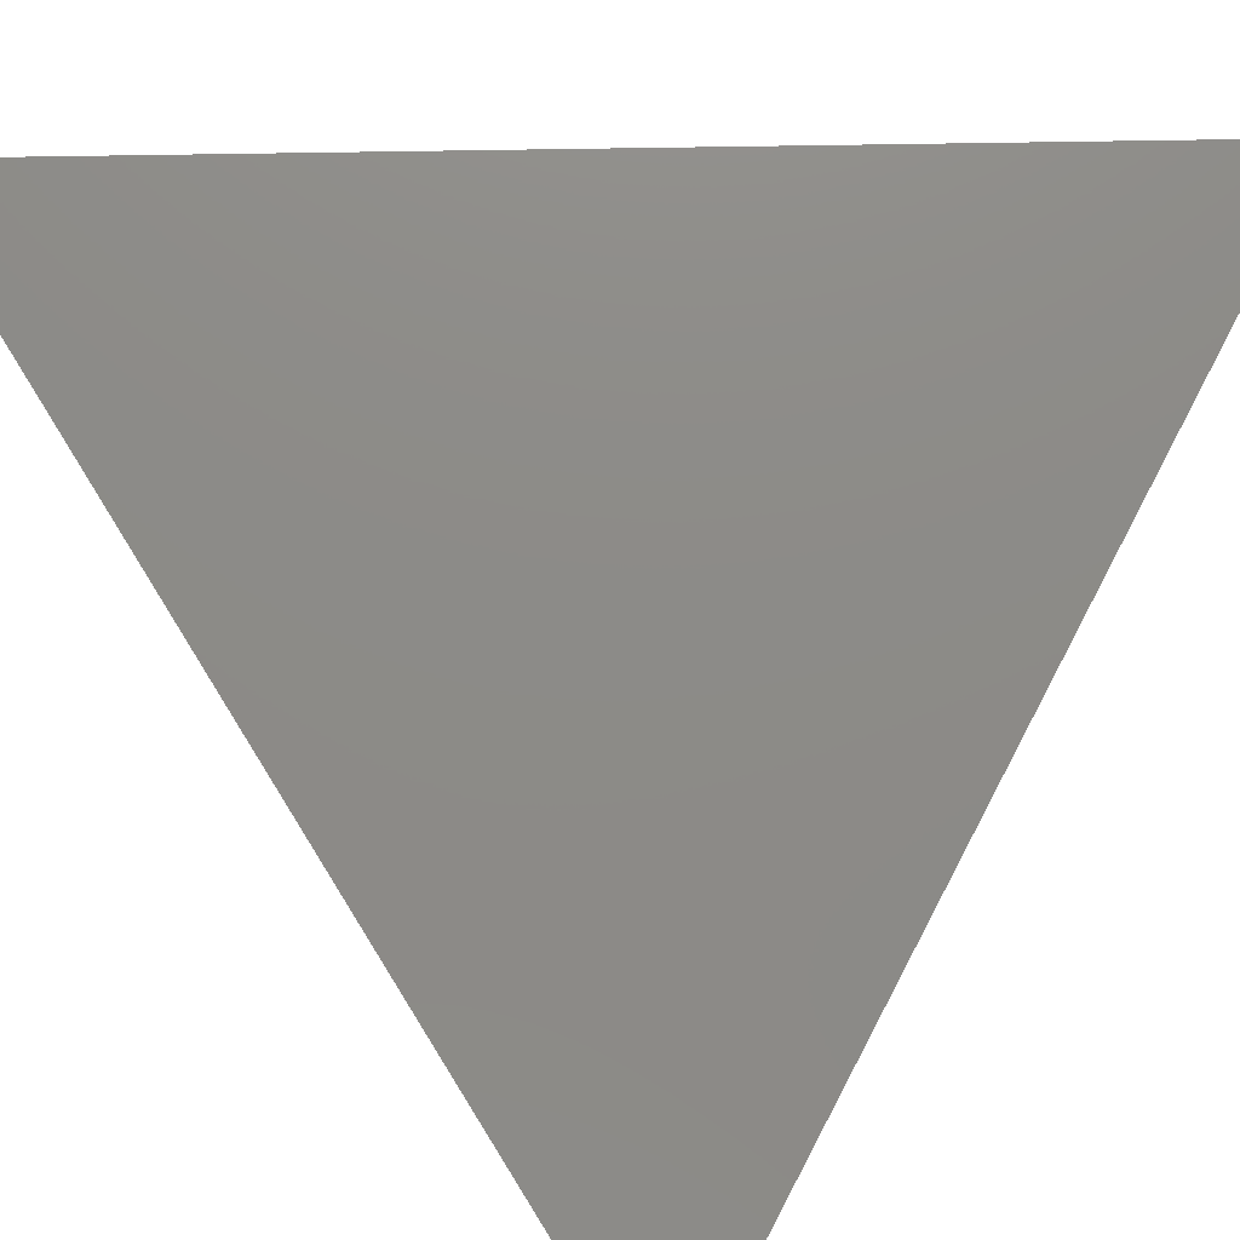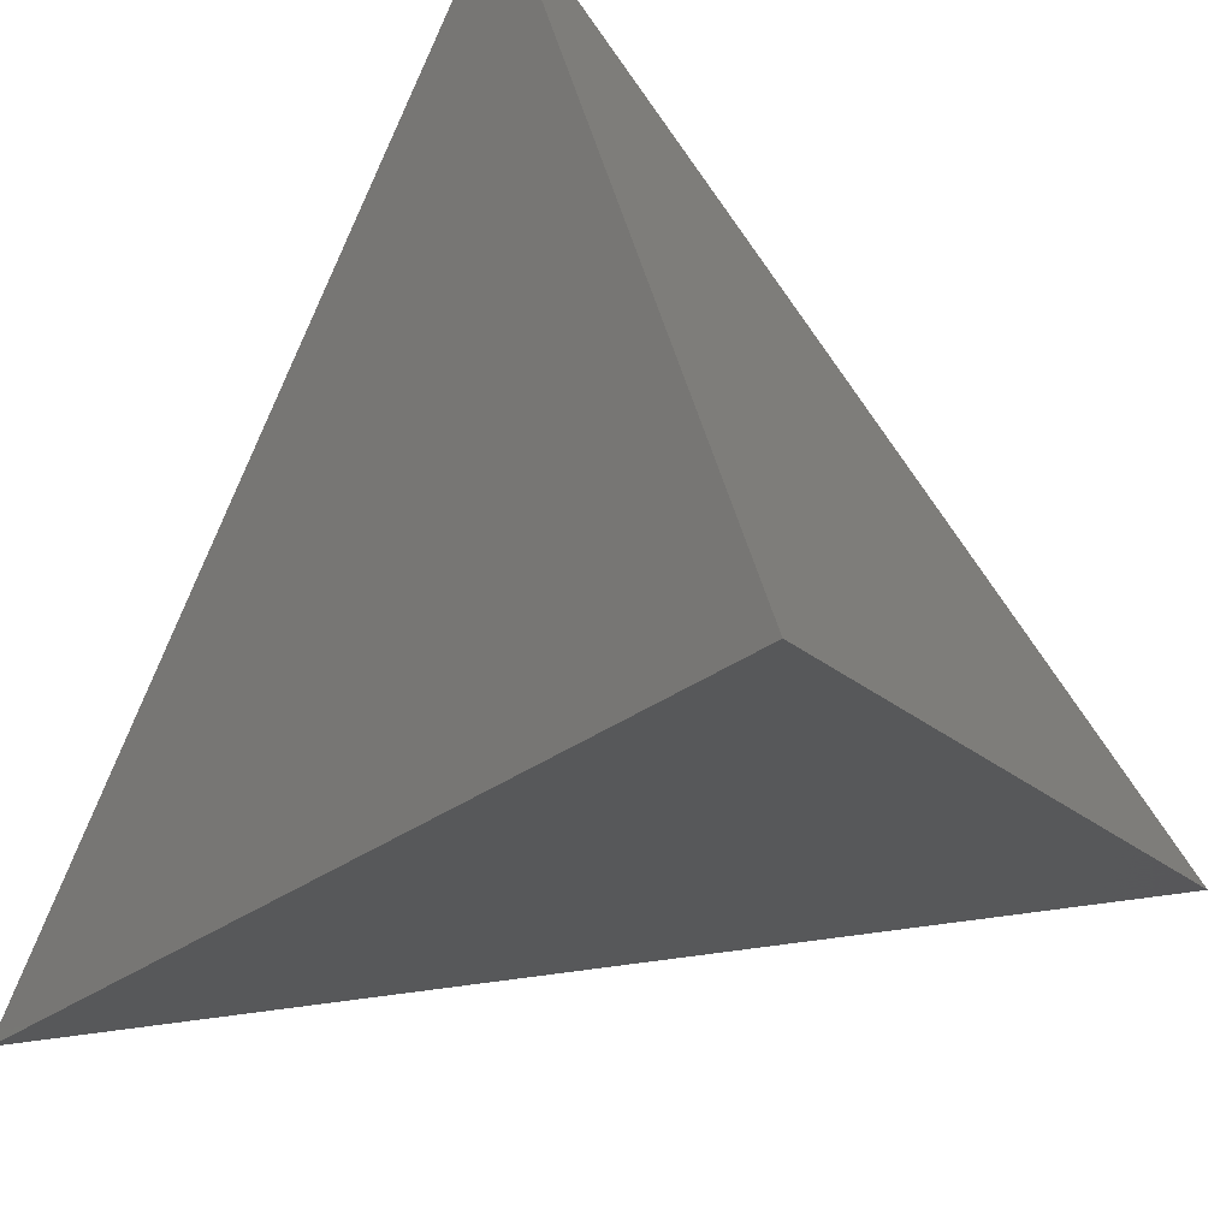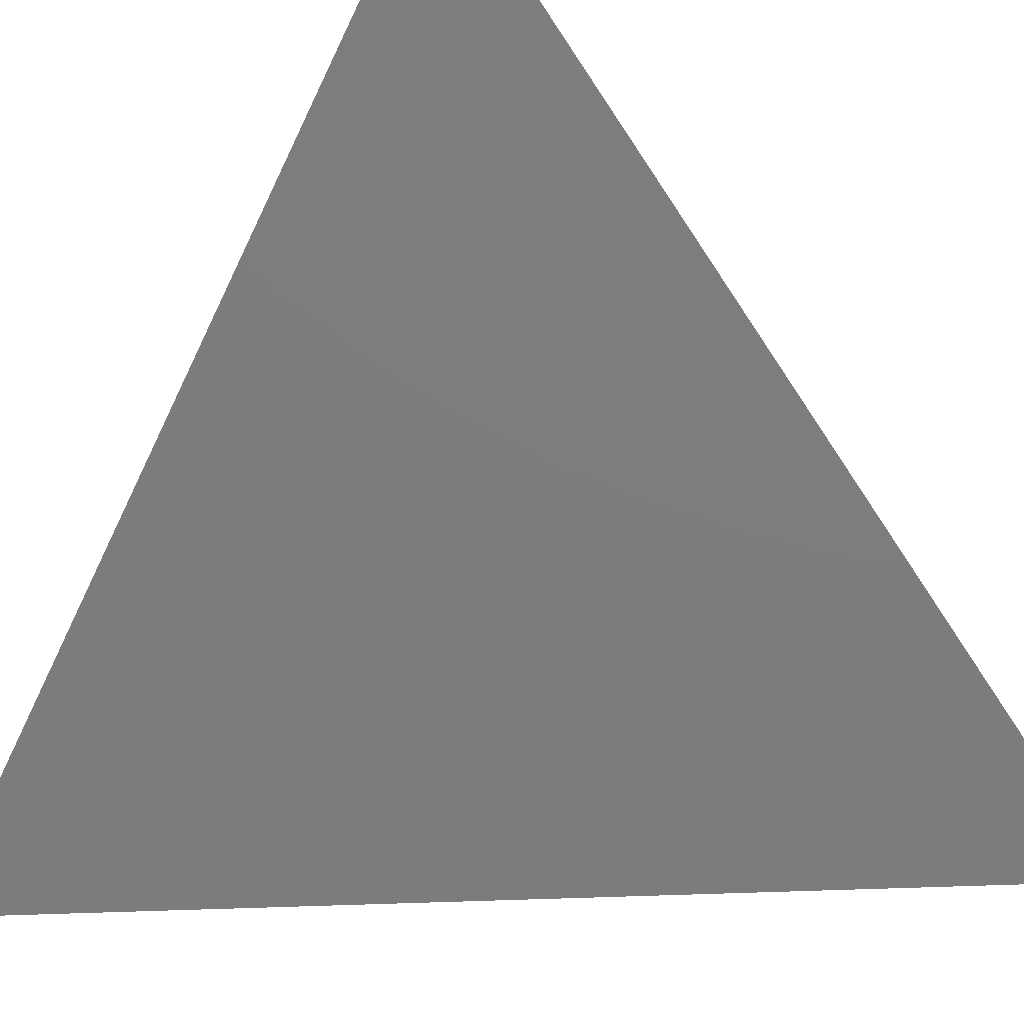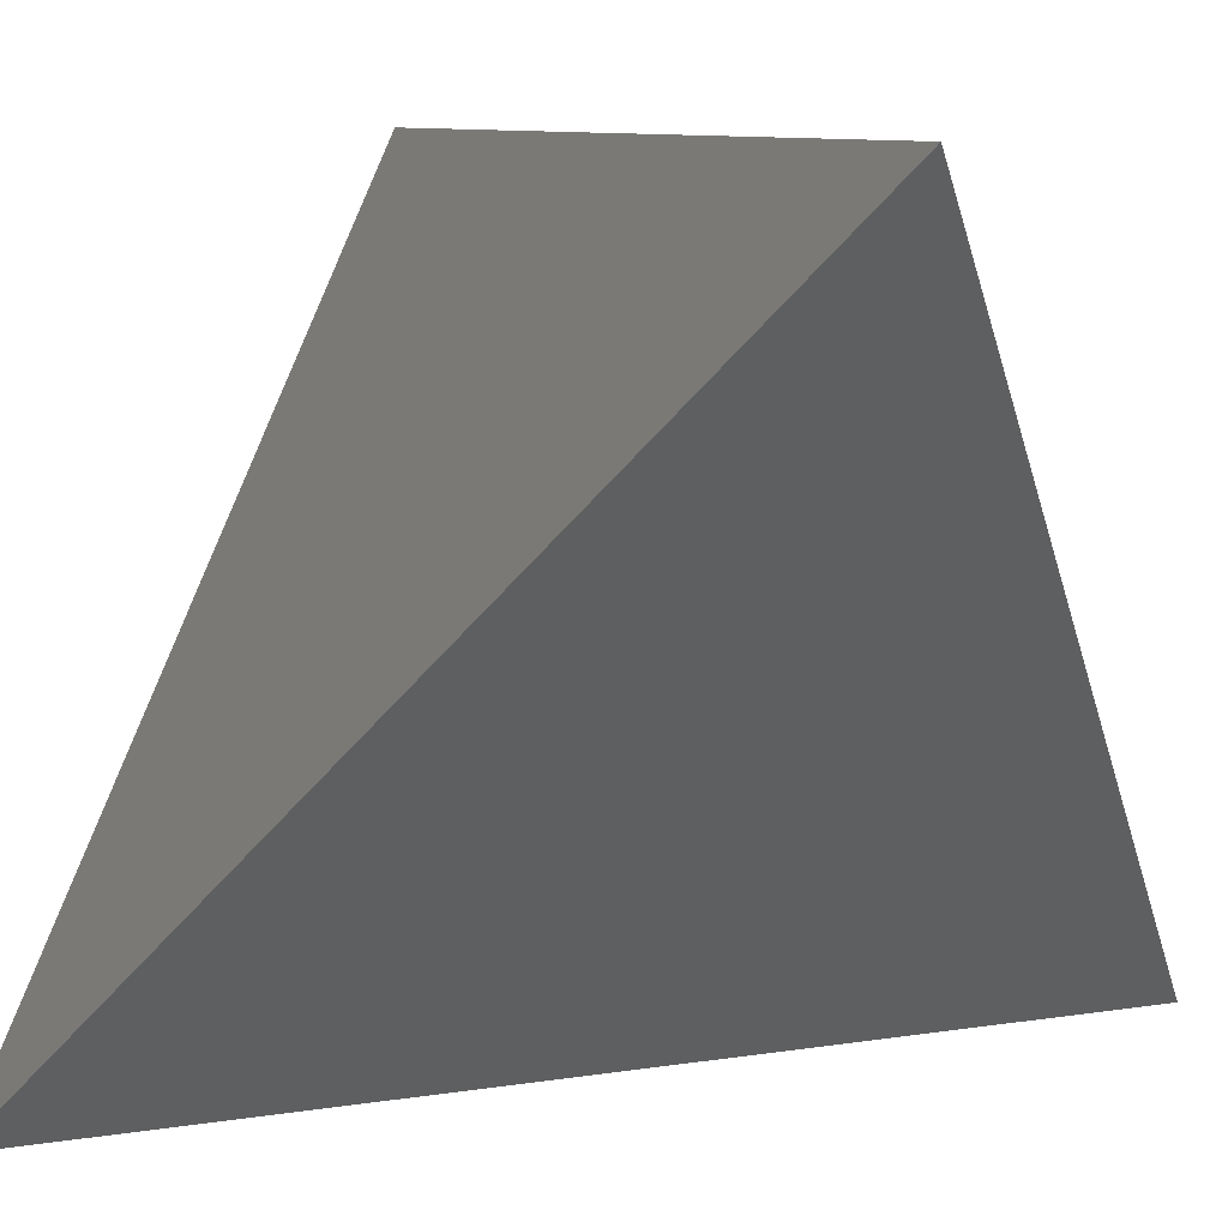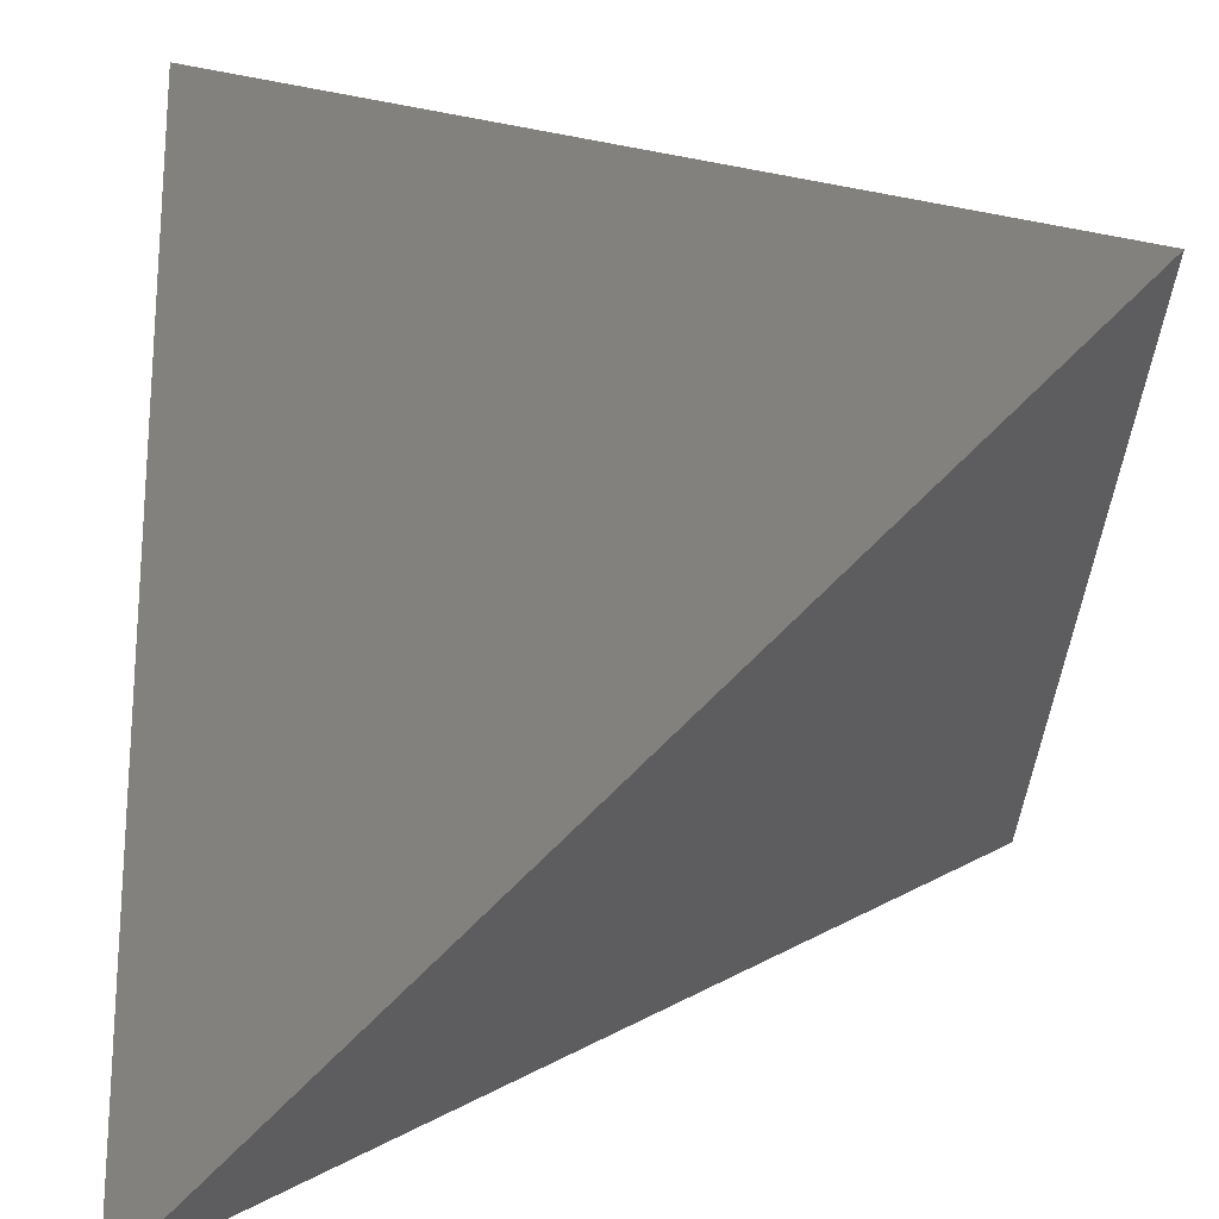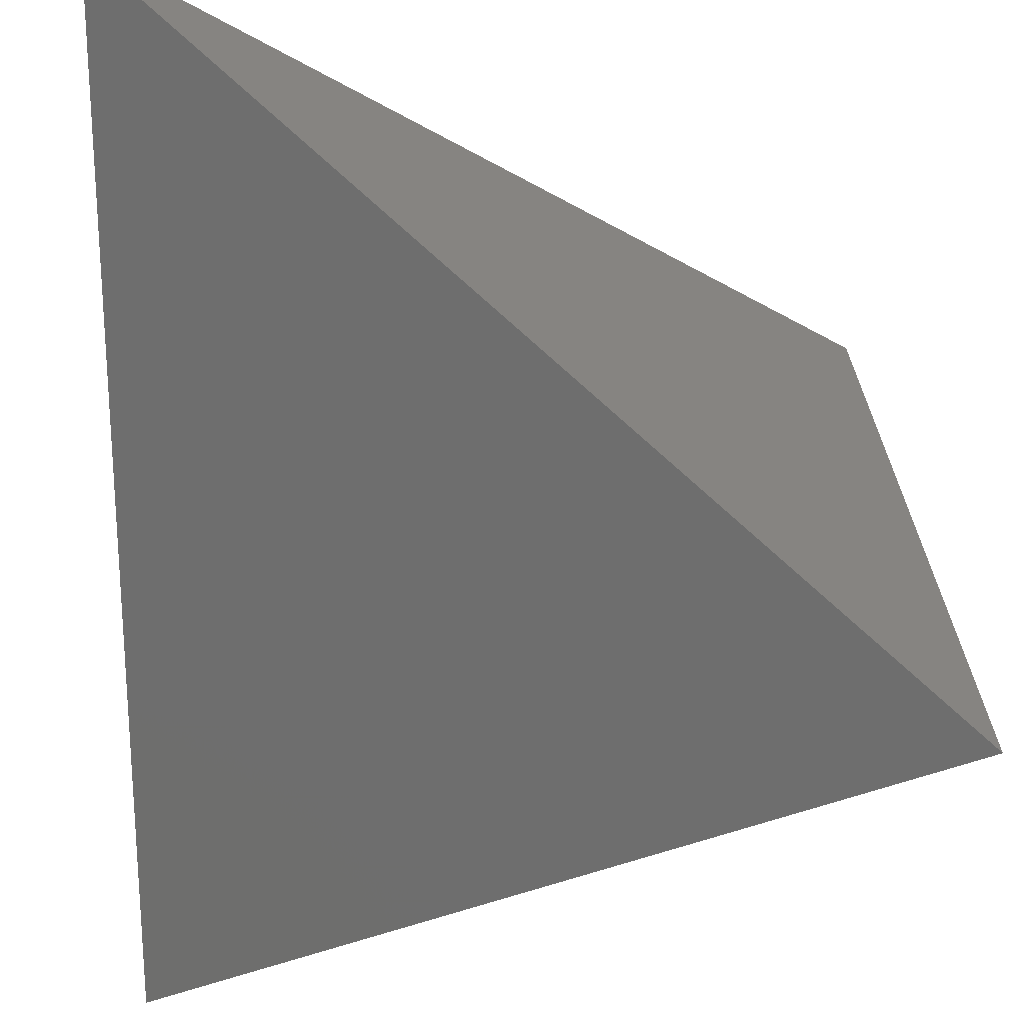
<metadata>
{"format":"stl","ext":"stl","renderer":"f3d","projection":"perspective","resolution":1024,"background":"white","views":[{"elev":21.9,"azim":41.5,"up":"+Z"},{"elev":36.9,"azim":34.4,"up":"+Y"},{"elev":-22.8,"azim":51.9,"up":"+Y"},{"elev":9.2,"azim":-157.4,"up":"+Y"},{"elev":-70.2,"azim":-89.1,"up":"+Y"},{"elev":-24.7,"azim":0.5,"up":"+Z"}]}
</metadata>
<code>
# stl→obj: 4 verts, 4 faces
v 1 1 1
v -1 1 -1
v -1 -1 1
v 1 -1 -1
f 1 2 3
f 1 3 4
f 1 4 2
f 4 3 2

</code>
